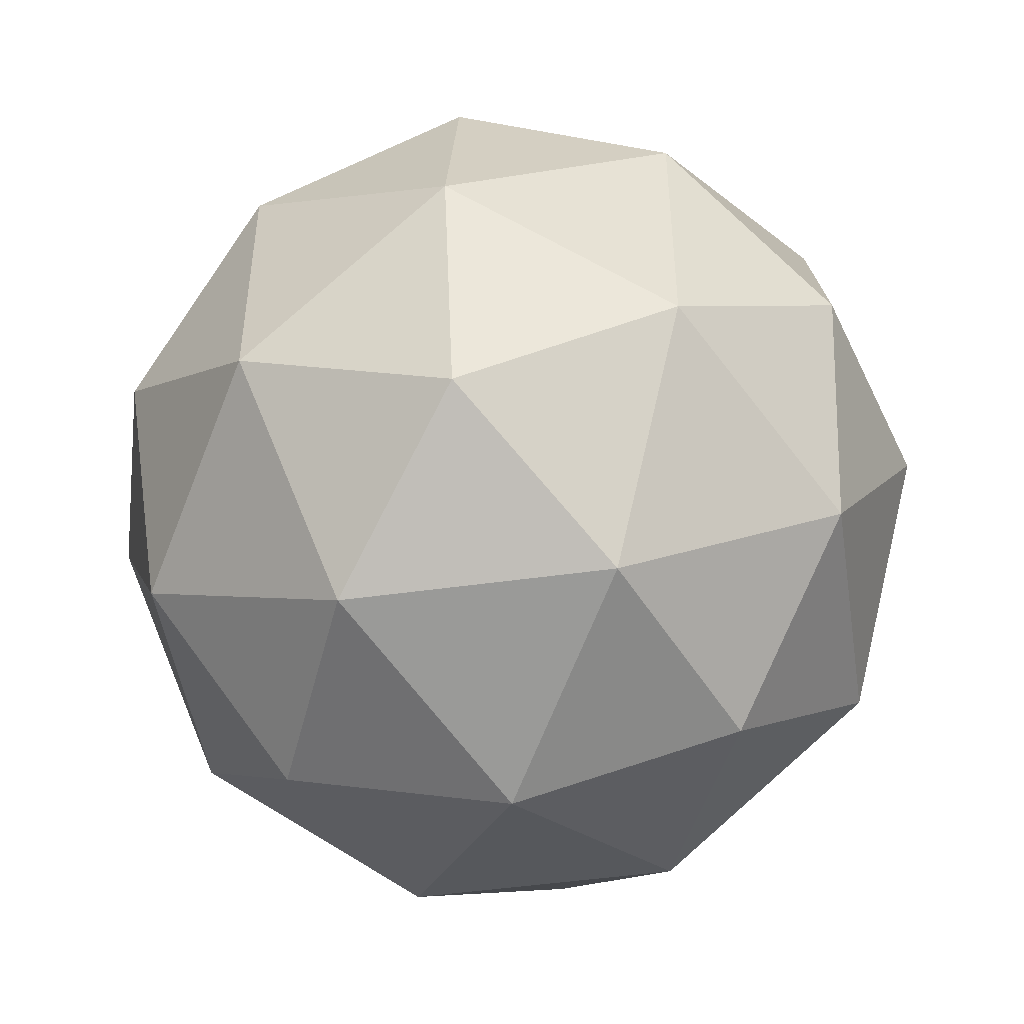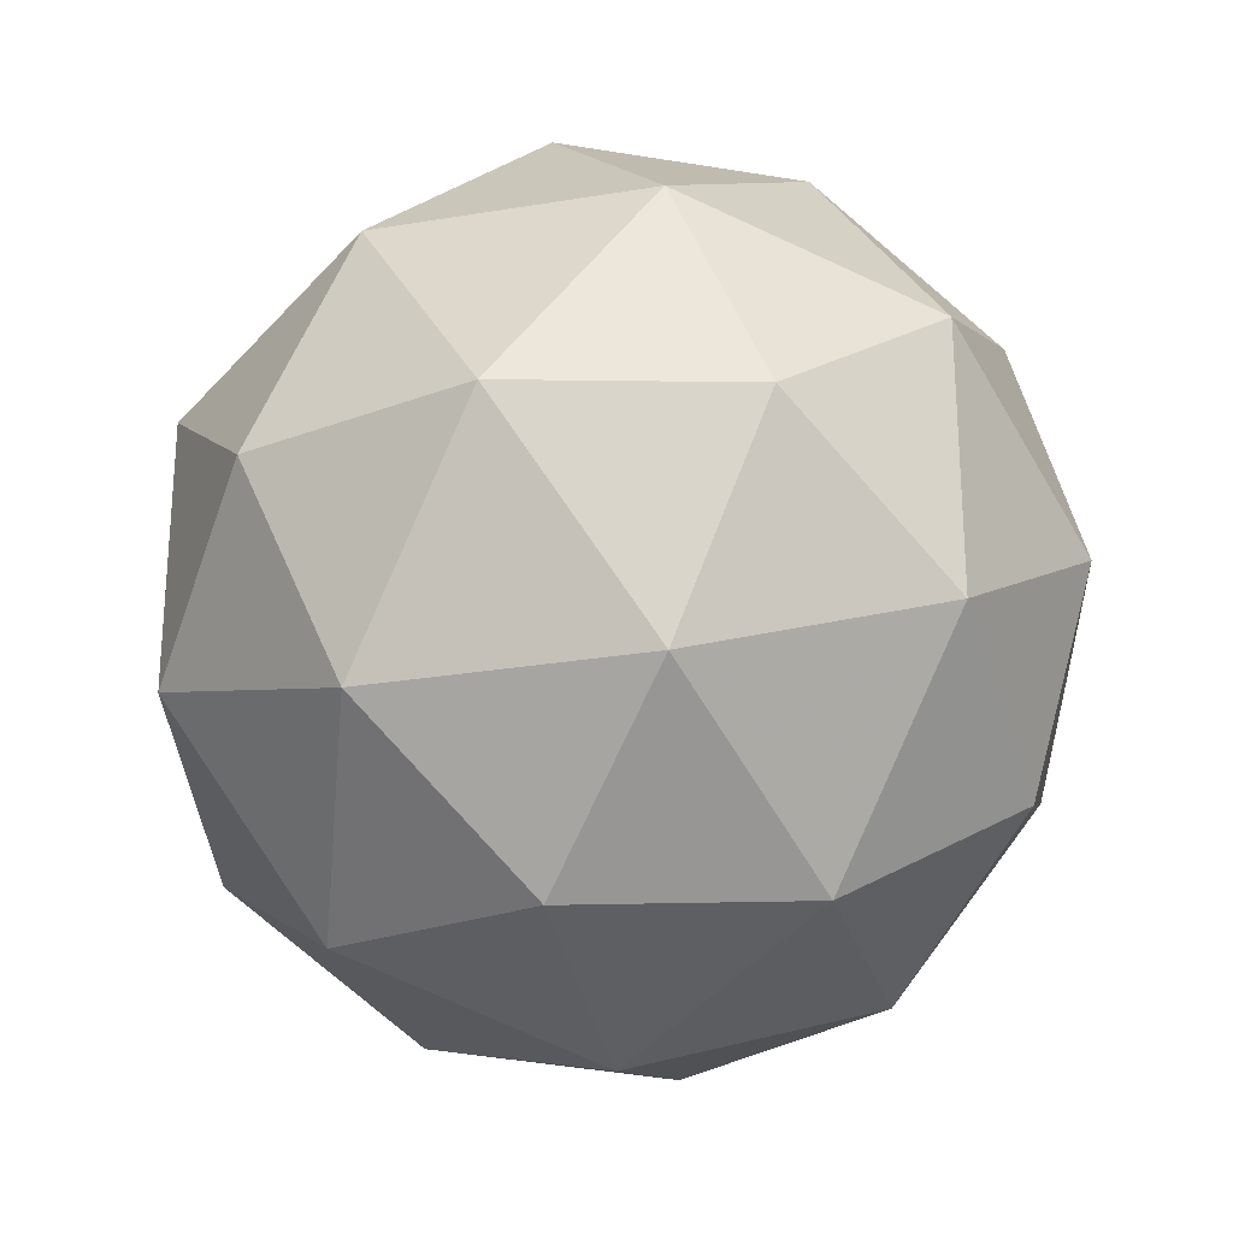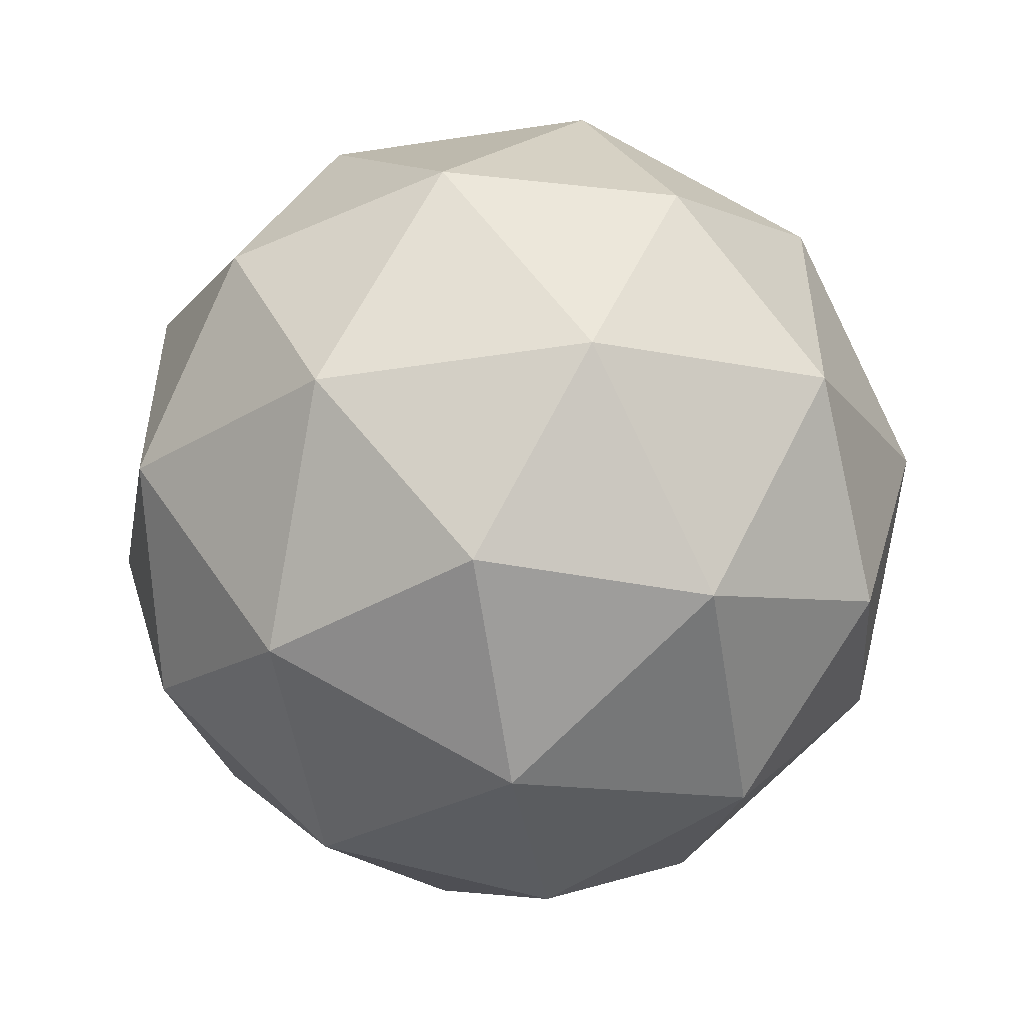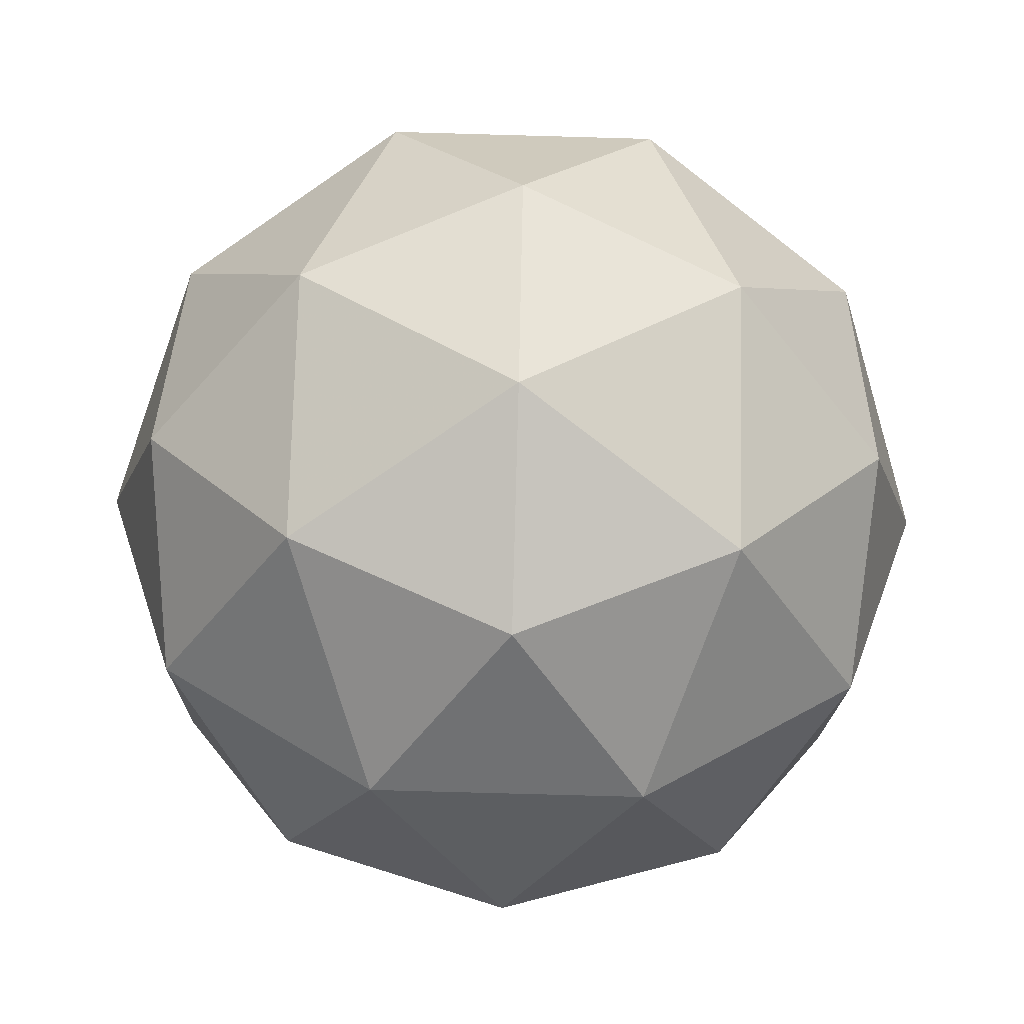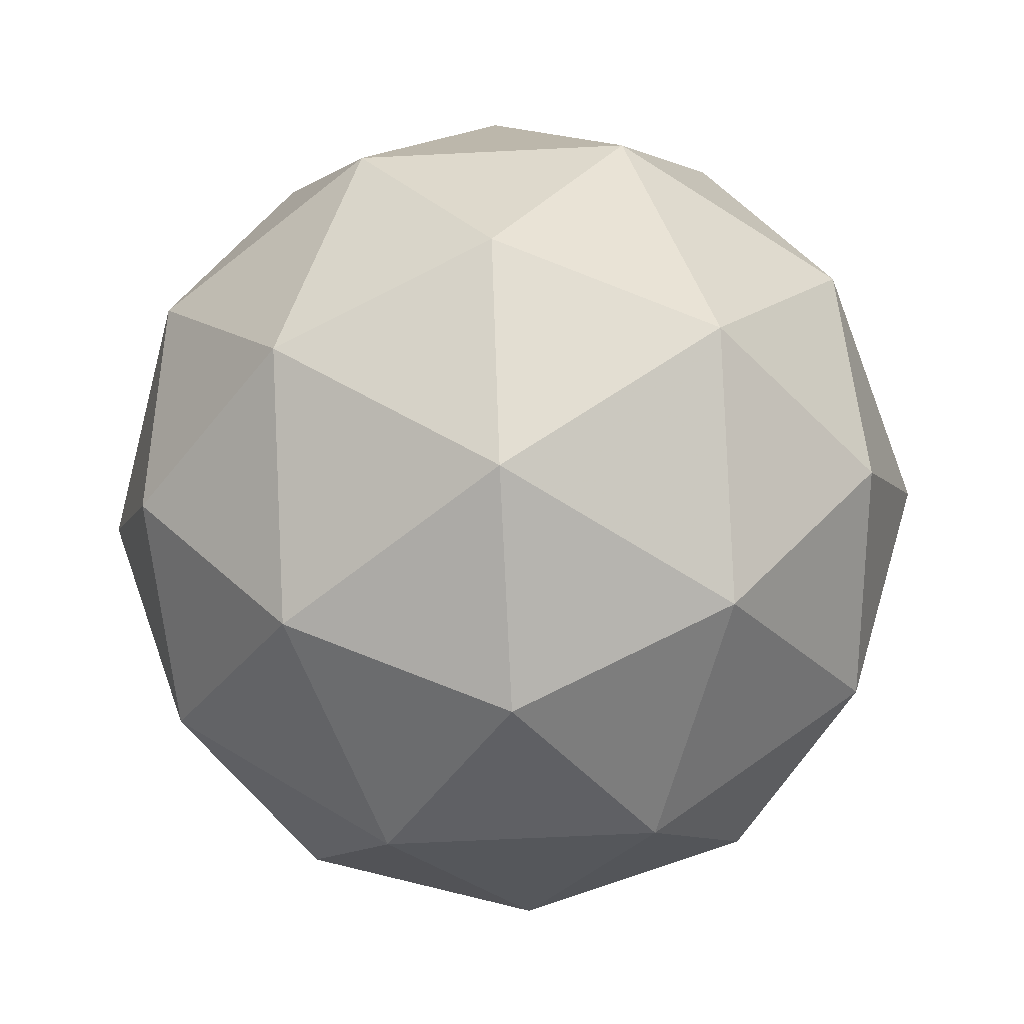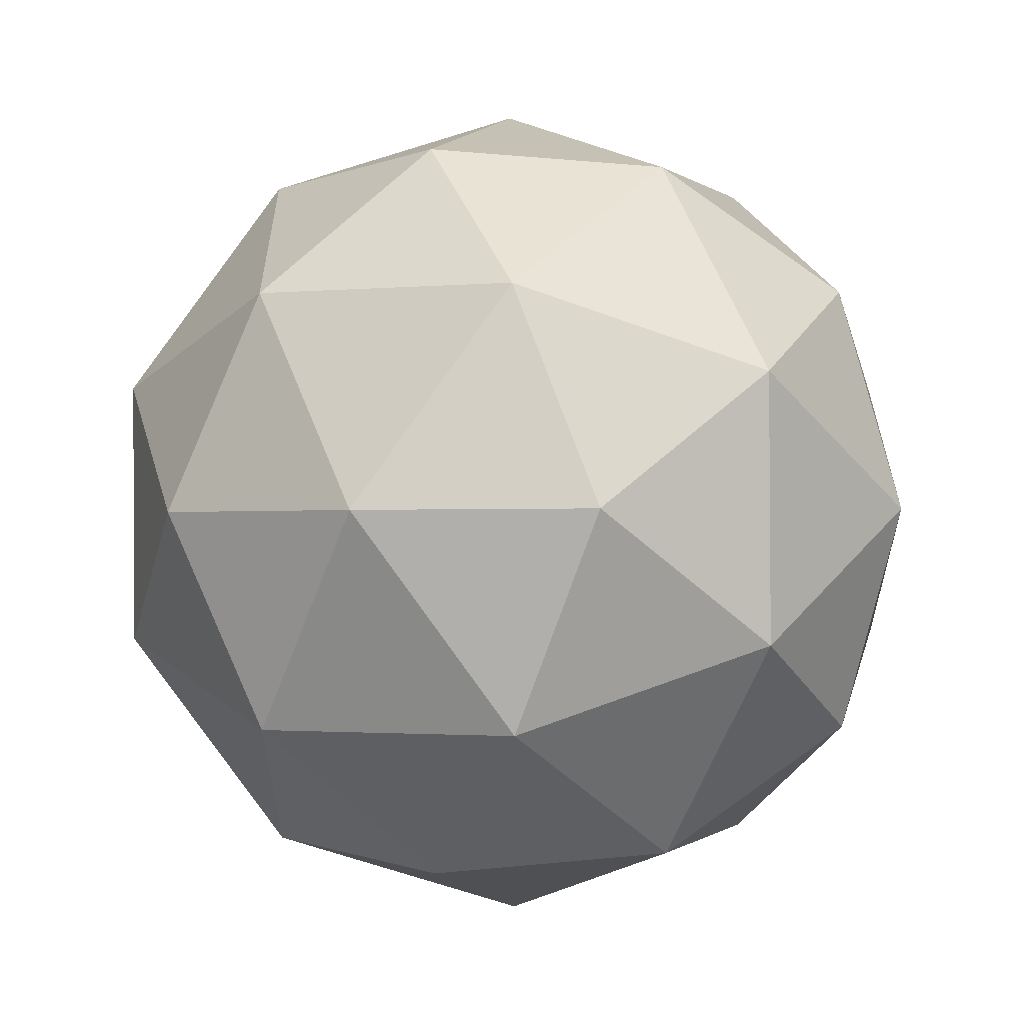
<metadata>
{"format":"obj","ext":"obj","renderer":"f3d","projection":"perspective","resolution":1024,"background":"white","views":[{"elev":-49.0,"azim":67.1,"up":"+Z"},{"elev":-26.7,"azim":-17.0,"up":"+Z"},{"elev":-52.7,"azim":-22.5,"up":"+Z"},{"elev":-74.6,"azim":124.4,"up":"+Y"},{"elev":-64.1,"azim":56.9,"up":"+Y"},{"elev":59.6,"azim":-53.0,"up":"+Z"}]}
</metadata>
<code>
g ALNL-i6-g64-s953
v -4232 -4210 5953
v -4142 -4179 6018
v -4266 -4179 6058
v -4080 -4094 6064
v -4053 -4110 5953
v -4342 -4179 5953
v -4266 -4179 5848
v -4142 -4179 5888
v -4032 -4000 6018
v -4290 -4094 6132
v -4177 -4110 6123
v -4232 -4000 6163
v -4420 -4094 5953
v -4376 -4110 6058
v -4431 -4000 6018
v -4290 -4094 5775
v -4376 -4110 5848
v -4355 -4000 5783
v -4080 -4094 5843
v -4177 -4110 5783
v -4108 -4000 5783
v -4108 -4000 6123
v -4355 -4000 6123
v -4431 -4000 5888
v -4232 -4000 5743
v -4032 -4000 5888
v -4174 -3906 6132
v -4087 -3890 6058
v -4198 -3821 6058
v -4384 -3906 6064
v -4287 -3890 6123
v -4321 -3821 6018
v -4384 -3906 5843
v -4410 -3890 5953
v -4321 -3821 5888
v -4174 -3906 5775
v -4287 -3890 5783
v -4198 -3821 5848
v -4044 -3906 5953
v -4087 -3890 5848
v -4121 -3821 5953
v -4232 -3790 5953
f 1 2 3
f 4 2 5
f 1 3 6
f 1 6 7
f 1 7 8
f 4 5 9
f 10 11 12
f 13 14 15
f 16 17 18
f 19 20 21
f 4 9 22
f 10 12 23
f 13 15 24
f 16 18 25
f 19 21 26
f 27 28 29
f 30 31 32
f 33 34 35
f 36 37 38
f 39 40 41
f 41 38 42
f 41 40 38
f 40 36 38
f 38 35 42
f 38 37 35
f 37 33 35
f 35 32 42
f 35 34 32
f 34 30 32
f 32 29 42
f 32 31 29
f 31 27 29
f 29 41 42
f 29 28 41
f 28 39 41
f 26 40 39
f 26 21 40
f 21 36 40
f 25 37 36
f 25 18 37
f 18 33 37
f 24 34 33
f 24 15 34
f 15 30 34
f 23 31 30
f 23 12 31
f 12 27 31
f 22 28 27
f 22 9 28
f 9 39 28
f 21 25 36
f 21 20 25
f 20 16 25
f 18 24 33
f 18 17 24
f 17 13 24
f 15 23 30
f 15 14 23
f 14 10 23
f 12 22 27
f 12 11 22
f 11 4 22
f 9 26 39
f 9 5 26
f 5 19 26
f 8 20 19
f 8 7 20
f 7 16 20
f 7 17 16
f 7 6 17
f 6 13 17
f 6 14 13
f 6 3 14
f 3 10 14
f 5 8 19
f 5 2 8
f 2 1 8
f 3 11 10
f 3 2 11
f 2 4 11
f 2 4 11

</code>
